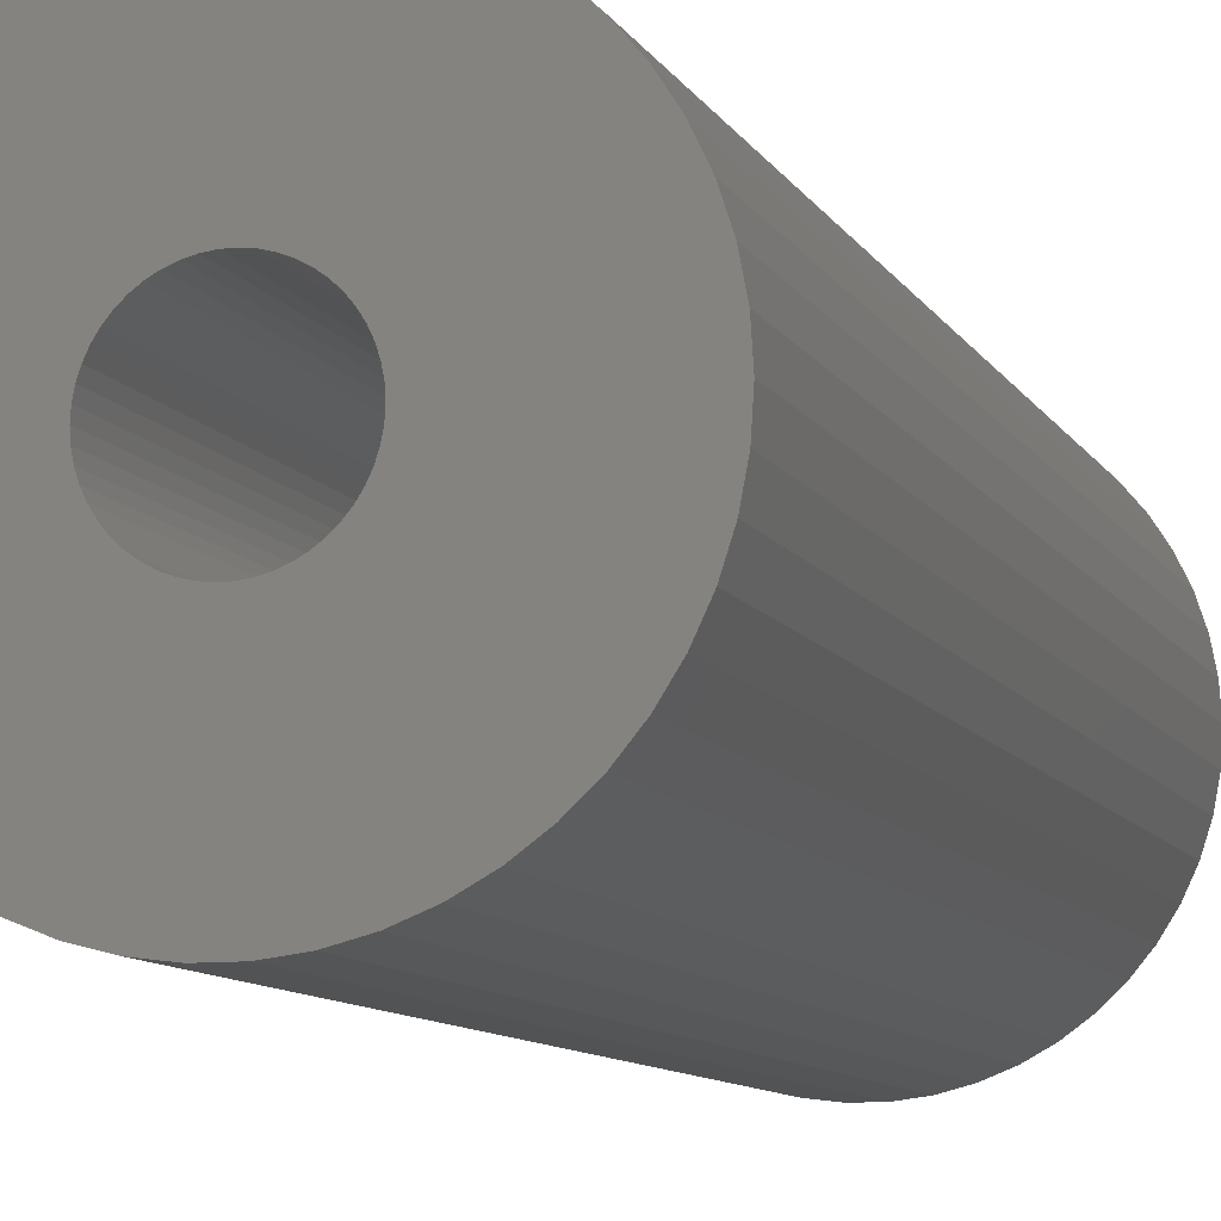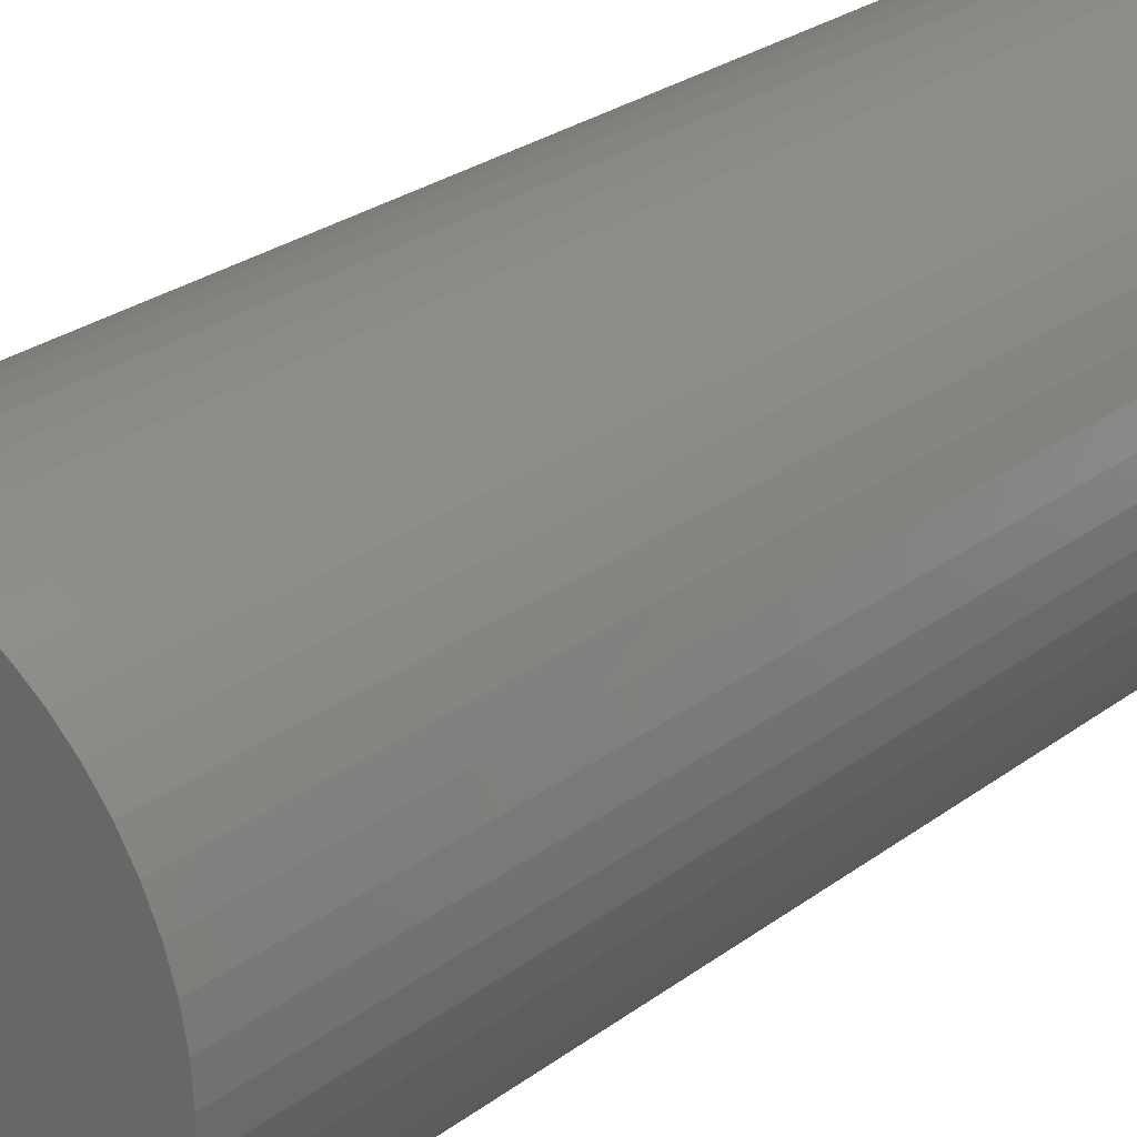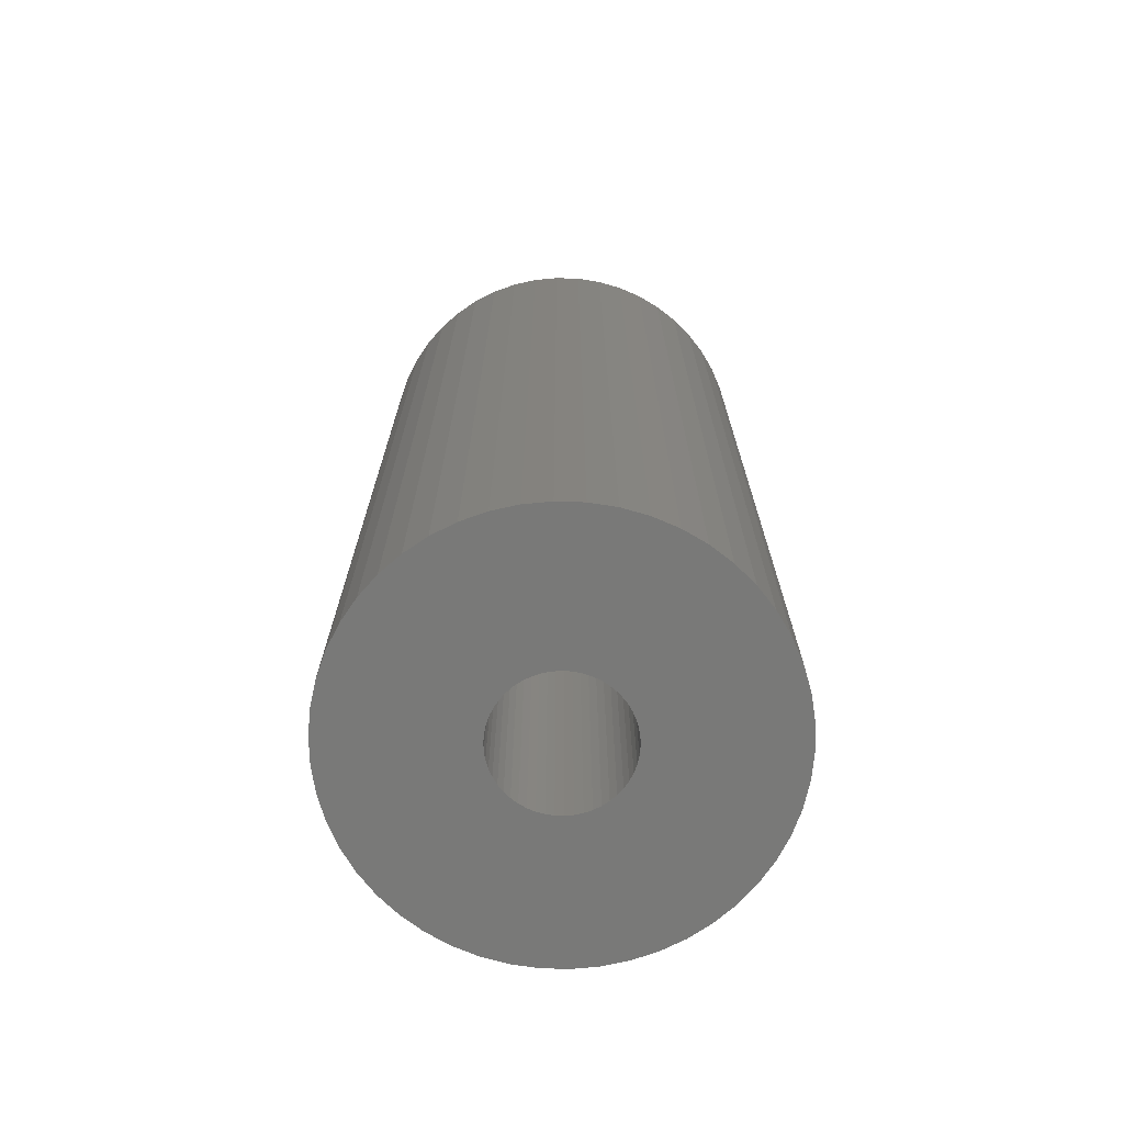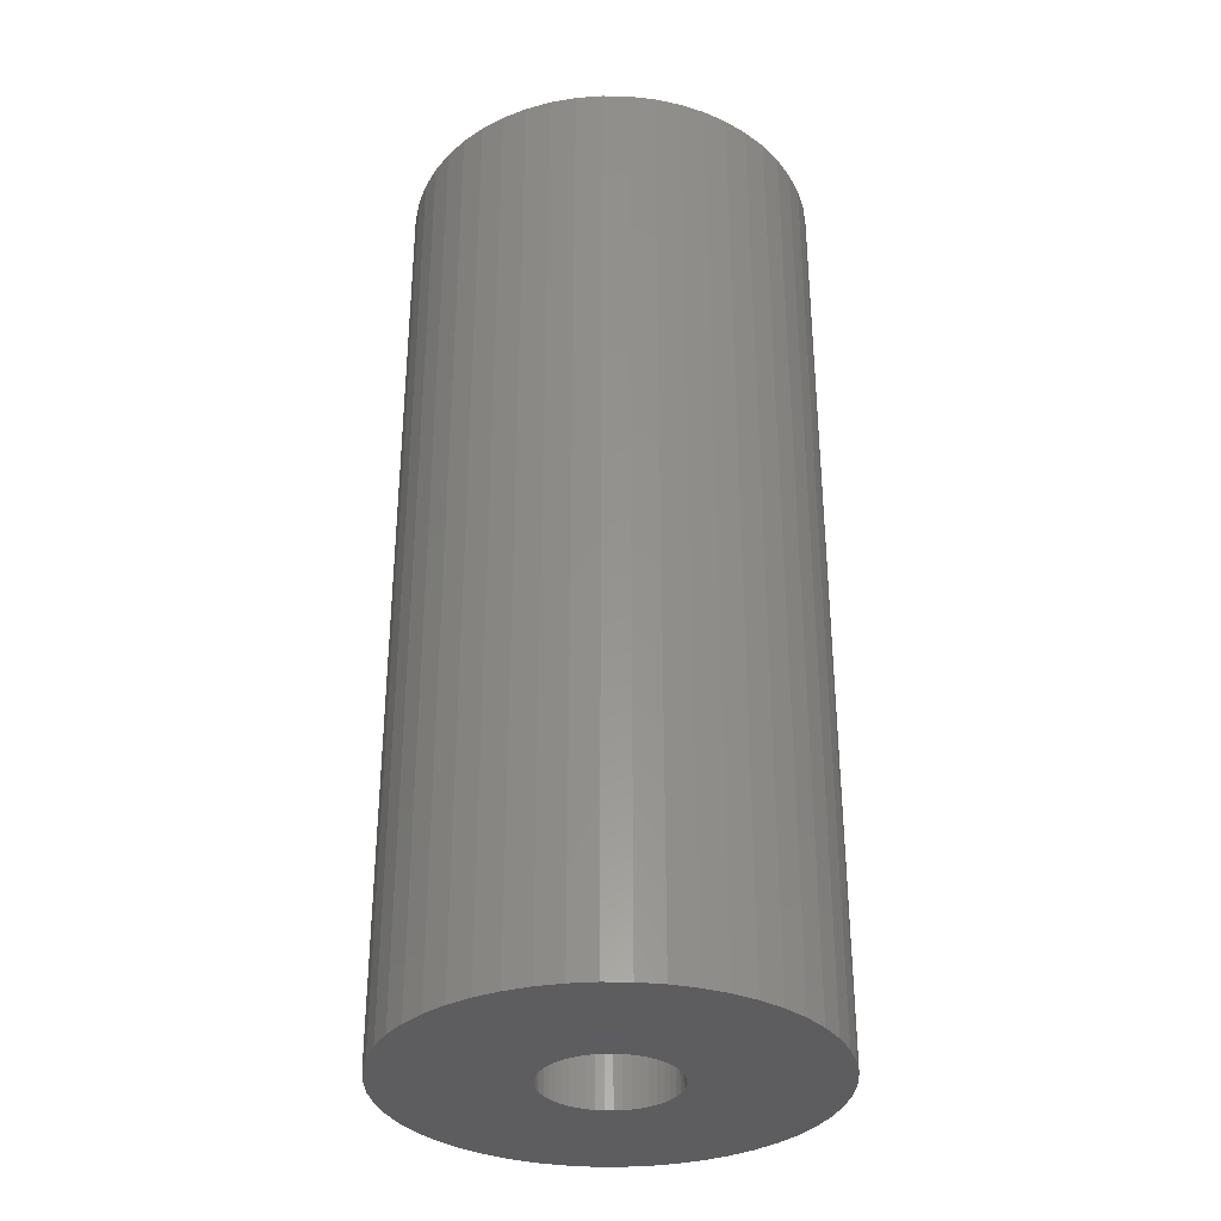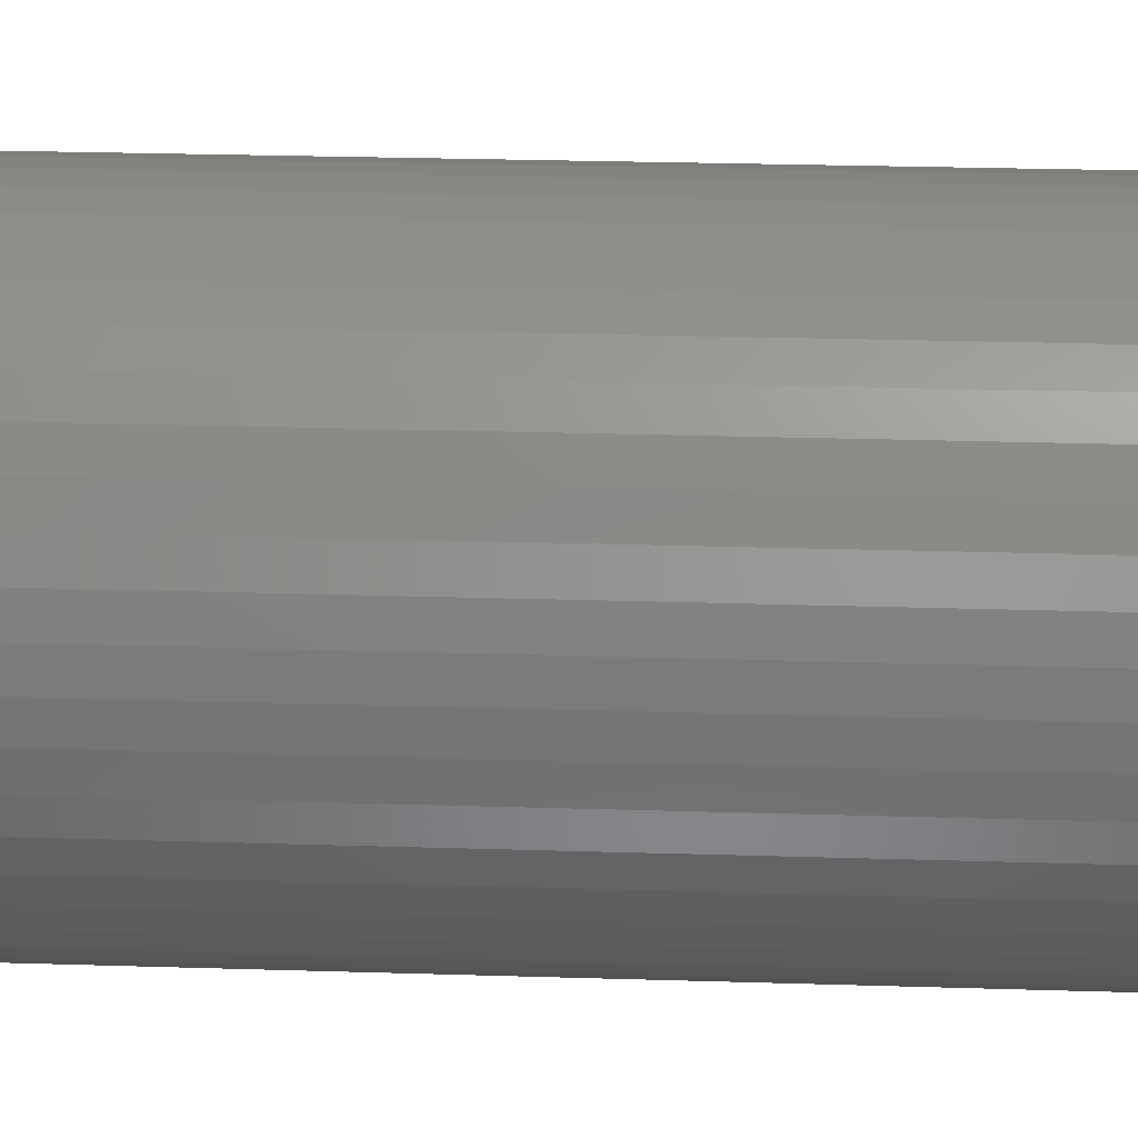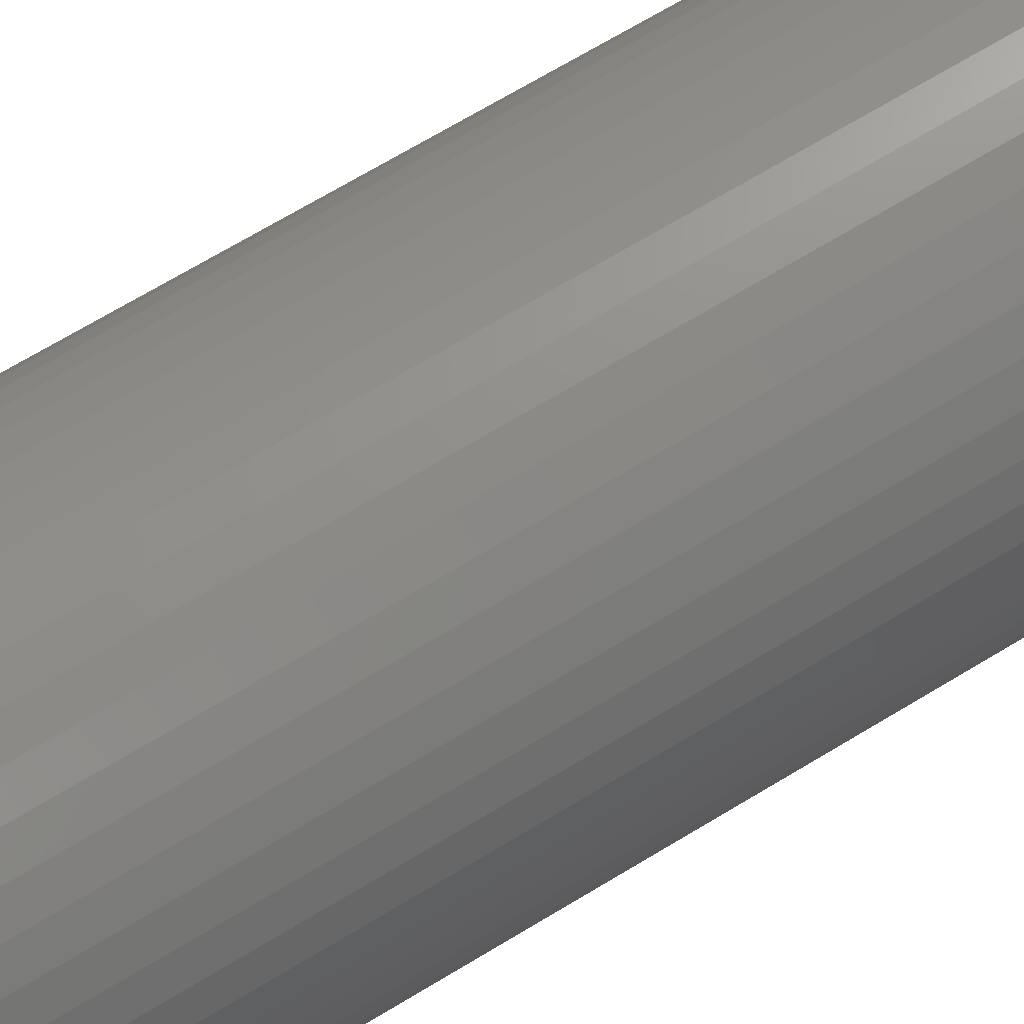
<metadata>
{"format":"stl","ext":"stl","renderer":"f3d","projection":"perspective","resolution":1024,"background":"white","views":[{"elev":-9.5,"azim":17.9,"up":"+Y"},{"elev":26.6,"azim":-139.2,"up":"+Y"},{"elev":-71.6,"azim":163.8,"up":"+Z"},{"elev":-33.1,"azim":77.9,"up":"+Z"},{"elev":25.5,"azim":92.9,"up":"+Y"},{"elev":72.7,"azim":-120.7,"up":"+Y"}]}
</metadata>
<code>
# stl→obj: 200 verts, 400 faces
v 14.5 0 33
v 14.39 1.817 -33
v 14.39 1.817 33
v 14.5 0 -33
v -14.5 0 -33
v -14.39 1.817 33
v -14.39 1.817 -33
v -14.5 0 33
v 0.9105 14.47 -33
v -0.9105 14.47 33
v 0.9105 14.47 33
v -0.9105 14.47 -33
v -0.9105 -14.47 -33
v 0.9105 -14.47 33
v -0.9105 -14.47 33
v 0.9105 -14.47 -33
v 10.57 9.926 -33
v 9.243 11.17 33
v 10.57 9.926 33
v 9.243 11.17 -33
v -9.243 11.17 -33
v -10.57 9.926 33
v -9.243 11.17 33
v -10.57 9.926 -33
v -4.481 13.79 -33
v -6.174 13.12 33
v -4.481 13.79 33
v -6.174 13.12 -33
v 13.48 5.338 33
v 12.71 6.985 -33
v 12.71 6.985 33
v 13.48 5.338 -33
v 14.04 3.606 -33
v 14.04 3.606 33
v 6.174 13.12 -33
v 4.481 13.79 33
v 6.174 13.12 33
v 4.481 13.79 -33
v 2.717 14.24 33
v 2.717 14.24 -33
v 7.769 12.24 -33
v 7.769 12.24 33
v -13.48 5.338 -33
v -12.71 6.985 33
v -12.71 6.985 -33
v -13.48 5.338 33
v -14.04 3.606 -33
v -14.04 3.606 33
v -2.717 14.24 33
v -2.717 14.24 -33
v 2.717 -14.24 33
v 2.717 -14.24 -33
v 11.73 8.523 33
v 11.73 8.523 -33
v -11.73 8.523 33
v -11.73 8.523 -33
v 4.5 0 33
v 4.465 0.564 33
v 14.39 -1.817 33
v 4.359 1.119 33
v 4.465 -0.564 33
v 4.184 1.657 33
v 14.04 -3.606 33
v 3.943 2.168 33
v 4.359 -1.119 33
v 3.641 2.645 33
v 13.48 -5.338 33
v 3.28 3.08 33
v 4.184 -1.657 33
v 2.868 3.467 33
v 12.71 -6.985 33
v 2.411 3.799 33
v 3.943 -2.168 33
v 11.73 -8.523 33
v 1.916 4.072 33
v 1.391 4.28 33
v 0.8432 4.42 33
v 0.2826 4.491 33
v -0.2826 4.491 33
v -0.8432 4.42 33
v -1.391 4.28 33
v -1.916 4.072 33
v -2.411 3.799 33
v -7.769 12.24 33
v -2.868 3.467 33
v -3.28 3.08 33
v -3.641 2.645 33
v -3.943 2.168 33
v 3.641 -2.645 33
v 10.57 -9.926 33
v 3.28 -3.08 33
v 9.243 -11.17 33
v 2.868 -3.467 33
v 7.769 -12.24 33
v 2.411 -3.799 33
v 6.174 -13.12 33
v 1.916 -4.072 33
v 4.481 -13.79 33
v 1.391 -4.28 33
v 0.8432 -4.42 33
v 0.2826 -4.491 33
v -0.2826 -4.491 33
v -0.8432 -4.42 33
v -2.717 -14.24 33
v -1.391 -4.28 33
v -4.481 -13.79 33
v -1.916 -4.072 33
v -6.174 -13.12 33
v -2.411 -3.799 33
v -7.769 -12.24 33
v -2.868 -3.467 33
v -9.243 -11.17 33
v -3.28 -3.08 33
v -10.57 -9.926 33
v -3.641 -2.645 33
v -11.73 -8.523 33
v -3.943 -2.168 33
v -12.71 -6.985 33
v -4.184 -1.657 33
v -13.48 -5.338 33
v -4.359 -1.119 33
v -14.04 -3.606 33
v -4.465 -0.564 33
v -14.39 -1.817 33
v -4.5 0 33
v -4.184 1.657 33
v -4.359 1.119 33
v -4.465 0.564 33
v -7.769 12.24 -33
v 14.39 -1.817 -33
v 14.04 -3.606 -33
v -10.57 -9.926 -33
v -9.243 -11.17 -33
v -12.71 -6.985 -33
v -13.48 -5.338 -33
v -11.73 -8.523 -33
v 4.5 0 -33
v 4.465 -0.564 -33
v 4.359 -1.119 -33
v 13.48 -5.338 -33
v 4.465 0.564 -33
v 4.184 -1.657 -33
v 12.71 -6.985 -33
v 3.943 -2.168 -33
v 11.73 -8.523 -33
v 4.359 1.119 -33
v 3.641 -2.645 -33
v 10.57 -9.926 -33
v 3.28 -3.08 -33
v 9.243 -11.17 -33
v 4.184 1.657 -33
v 2.868 -3.467 -33
v 7.769 -12.24 -33
v 2.411 -3.799 -33
v 6.174 -13.12 -33
v 3.943 2.168 -33
v 1.916 -4.072 -33
v 4.481 -13.79 -33
v 1.391 -4.28 -33
v 0.8432 -4.42 -33
v 0.2826 -4.491 -33
v -0.2826 -4.491 -33
v -0.8432 -4.42 -33
v -2.717 -14.24 -33
v -1.391 -4.28 -33
v -4.481 -13.79 -33
v -1.916 -4.072 -33
v -6.174 -13.12 -33
v -2.411 -3.799 -33
v -7.769 -12.24 -33
v -2.868 -3.467 -33
v -3.28 -3.08 -33
v -3.641 -2.645 -33
v -3.943 -2.168 -33
v 3.641 2.645 -33
v 3.28 3.08 -33
v 2.868 3.467 -33
v 2.411 3.799 -33
v 1.916 4.072 -33
v 1.391 4.28 -33
v 0.8432 4.42 -33
v 0.2826 4.491 -33
v -0.2826 4.491 -33
v -0.8432 4.42 -33
v -1.391 4.28 -33
v -1.916 4.072 -33
v -2.411 3.799 -33
v -2.868 3.467 -33
v -3.28 3.08 -33
v -3.641 2.645 -33
v -3.943 2.168 -33
v -4.184 1.657 -33
v -4.359 1.119 -33
v -4.465 0.564 -33
v -4.5 0 -33
v -4.184 -1.657 -33
v -4.359 -1.119 -33
v -14.04 -3.606 -33
v -4.465 -0.564 -33
v -14.39 -1.817 -33
f 1 2 3
f 2 1 4
f 5 6 7
f 6 5 8
f 9 10 11
f 10 9 12
f 13 14 15
f 14 13 16
f 17 18 19
f 18 17 20
f 21 22 23
f 22 21 24
f 25 26 27
f 26 25 28
f 29 30 31
f 30 29 32
f 3 33 34
f 33 3 2
f 35 36 37
f 36 35 38
f 38 39 36
f 39 38 40
f 41 37 42
f 37 41 35
f 43 44 45
f 44 43 46
f 47 46 43
f 46 47 48
f 12 49 10
f 49 12 50
f 16 51 14
f 51 16 52
f 34 32 29
f 32 34 33
f 53 17 19
f 17 53 54
f 31 54 53
f 54 31 30
f 40 11 39
f 11 40 9
f 20 42 18
f 42 20 41
f 45 55 56
f 55 45 44
f 56 22 24
f 22 56 55
f 7 48 47
f 48 7 6
f 57 1 3
f 58 3 34
f 1 57 59
f 60 34 29
f 61 59 57
f 62 29 31
f 59 61 63
f 64 31 53
f 65 63 61
f 66 53 19
f 63 65 67
f 68 19 18
f 69 67 65
f 70 18 42
f 67 69 71
f 72 42 37
f 73 71 69
f 71 73 74
f 75 37 36
f 3 58 57
f 34 60 58
f 29 62 60
f 31 64 62
f 53 66 64
f 19 68 66
f 18 70 68
f 76 36 39
f 42 72 70
f 37 75 72
f 36 76 75
f 77 39 11
f 39 77 76
f 11 78 77
f 11 79 78
f 10 79 11
f 79 10 80
f 49 80 10
f 80 49 81
f 27 81 49
f 81 27 82
f 26 82 27
f 82 26 83
f 84 83 26
f 83 84 85
f 23 85 84
f 85 23 86
f 22 86 23
f 86 22 87
f 55 87 22
f 87 55 88
f 89 74 73
f 74 89 90
f 91 90 89
f 90 91 92
f 93 92 91
f 92 93 94
f 95 94 93
f 94 95 96
f 97 96 95
f 96 97 98
f 99 98 97
f 98 99 51
f 100 51 99
f 51 100 14
f 101 14 100
f 102 14 101
f 15 102 103
f 102 15 14
f 104 103 105
f 106 105 107
f 108 107 109
f 103 104 15
f 110 109 111
f 112 111 113
f 114 113 115
f 116 115 117
f 118 117 119
f 120 119 121
f 122 121 123
f 105 106 104
f 124 123 125
f 44 88 55
f 107 108 106
f 88 44 126
f 109 110 108
f 46 126 44
f 111 112 110
f 126 46 127
f 113 114 112
f 48 127 46
f 115 116 114
f 127 48 128
f 117 118 116
f 6 128 48
f 119 120 118
f 128 6 125
f 121 122 120
f 8 125 6
f 123 124 122
f 125 8 124
f 28 84 26
f 84 28 129
f 129 23 84
f 23 129 21
f 50 27 49
f 27 50 25
f 59 4 1
f 4 59 130
f 63 130 59
f 130 63 131
f 132 112 114
f 112 132 133
f 134 120 135
f 120 134 118
f 136 118 134
f 118 136 116
f 137 4 130
f 138 130 131
f 4 137 2
f 139 131 140
f 141 2 137
f 142 140 143
f 2 141 33
f 144 143 145
f 146 33 141
f 147 145 148
f 33 146 32
f 149 148 150
f 151 32 146
f 152 150 153
f 32 151 30
f 154 153 155
f 156 30 151
f 30 156 54
f 157 155 158
f 130 138 137
f 131 139 138
f 140 142 139
f 143 144 142
f 145 147 144
f 148 149 147
f 150 152 149
f 159 158 52
f 153 154 152
f 155 157 154
f 158 159 157
f 160 52 16
f 52 160 159
f 16 161 160
f 16 162 161
f 13 162 16
f 162 13 163
f 164 163 13
f 163 164 165
f 166 165 164
f 165 166 167
f 168 167 166
f 167 168 169
f 170 169 168
f 169 170 171
f 133 171 170
f 171 133 172
f 132 172 133
f 172 132 173
f 136 173 132
f 173 136 174
f 175 54 156
f 54 175 17
f 176 17 175
f 17 176 20
f 177 20 176
f 20 177 41
f 178 41 177
f 41 178 35
f 179 35 178
f 35 179 38
f 180 38 179
f 38 180 40
f 181 40 180
f 40 181 9
f 182 9 181
f 183 9 182
f 12 183 184
f 183 12 9
f 50 184 185
f 25 185 186
f 28 186 187
f 184 50 12
f 129 187 188
f 21 188 189
f 24 189 190
f 56 190 191
f 45 191 192
f 43 192 193
f 47 193 194
f 185 25 50
f 7 194 195
f 134 174 136
f 186 28 25
f 174 134 196
f 187 129 28
f 135 196 134
f 188 21 129
f 196 135 197
f 189 24 21
f 198 197 135
f 190 56 24
f 197 198 199
f 191 45 56
f 200 199 198
f 192 43 45
f 199 200 195
f 193 47 43
f 5 195 200
f 194 7 47
f 195 5 7
f 155 94 96
f 94 155 153
f 71 140 67
f 140 71 143
f 132 116 136
f 116 132 114
f 135 122 198
f 122 135 120
f 150 90 92
f 90 150 148
f 158 96 98
f 96 158 155
f 52 98 51
f 98 52 158
f 74 143 71
f 143 74 145
f 90 145 74
f 145 90 148
f 67 131 63
f 131 67 140
f 164 15 104
f 15 164 13
f 168 106 108
f 106 168 166
f 170 108 110
f 108 170 168
f 166 104 106
f 104 166 164
f 198 124 200
f 124 198 122
f 200 8 5
f 8 200 124
f 153 92 94
f 92 153 150
f 133 110 112
f 110 133 170
f 137 58 141
f 58 137 57
f 125 194 128
f 194 125 195
f 183 78 79
f 78 183 182
f 161 102 101
f 102 161 162
f 149 89 147
f 89 149 91
f 177 68 70
f 68 177 176
f 189 85 86
f 85 189 188
f 186 81 82
f 81 186 185
f 151 64 156
f 64 151 62
f 141 60 146
f 60 141 58
f 180 75 76
f 75 180 179
f 181 76 77
f 76 181 180
f 178 70 72
f 70 178 177
f 126 191 88
f 191 126 192
f 88 190 87
f 190 88 191
f 127 192 126
f 192 127 193
f 187 82 83
f 82 187 186
f 185 80 81
f 80 185 184
f 157 99 97
f 99 157 159
f 146 62 151
f 62 146 60
f 175 68 176
f 68 175 66
f 156 66 175
f 66 156 64
f 182 77 78
f 77 182 181
f 128 193 127
f 193 128 194
f 188 83 85
f 83 188 187
f 184 79 80
f 79 184 183
f 138 57 137
f 57 138 61
f 147 73 144
f 73 147 89
f 139 61 138
f 61 139 65
f 165 107 105
f 107 165 167
f 115 174 117
f 174 115 173
f 117 196 119
f 196 117 174
f 160 101 100
f 101 160 161
f 149 93 91
f 93 149 152
f 154 97 95
f 97 154 157
f 179 72 75
f 72 179 178
f 87 189 86
f 189 87 190
f 142 65 139
f 65 142 69
f 144 69 142
f 69 144 73
f 163 105 103
f 105 163 165
f 119 197 121
f 197 119 196
f 152 95 93
f 95 152 154
f 162 103 102
f 103 162 163
f 167 109 107
f 109 167 169
f 113 173 115
f 173 113 172
f 121 199 123
f 199 121 197
f 123 195 125
f 195 123 199
f 159 100 99
f 100 159 160
f 171 113 111
f 113 171 172
f 169 111 109
f 111 169 171

</code>
